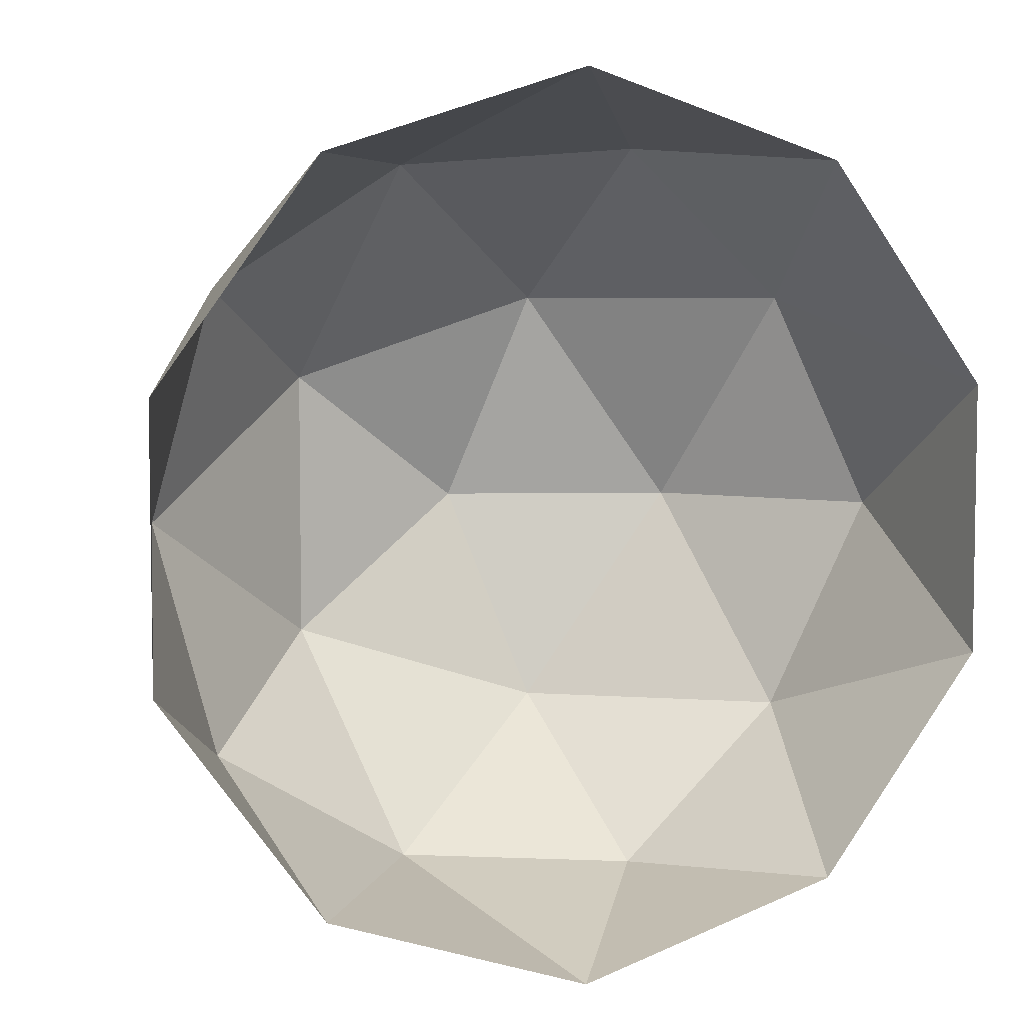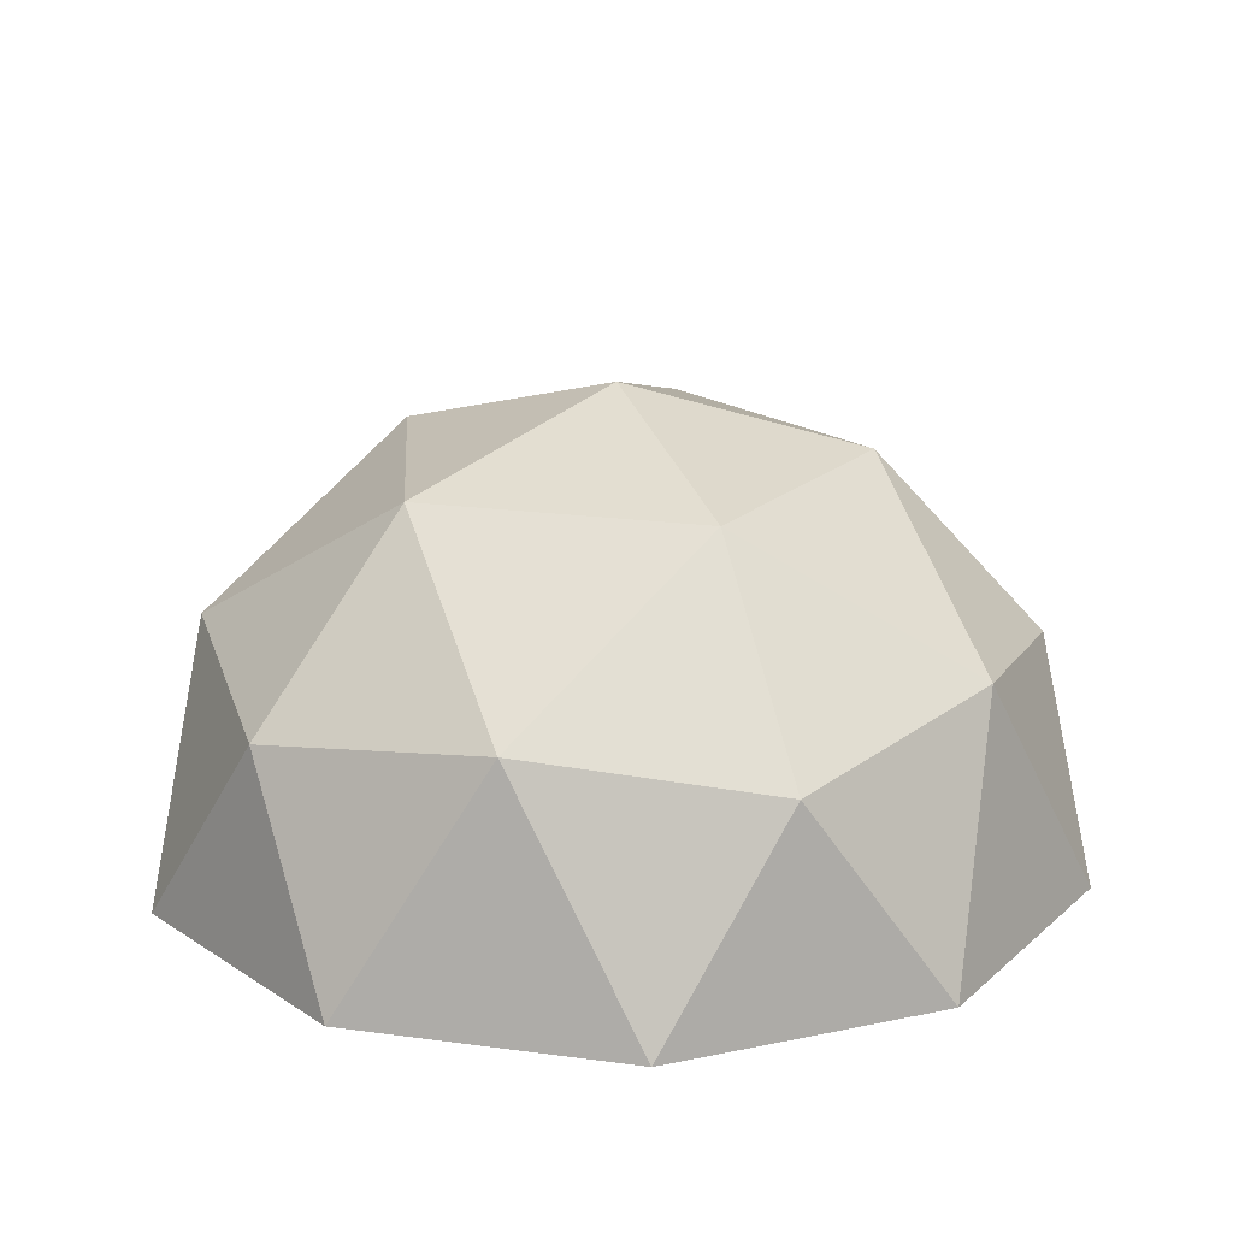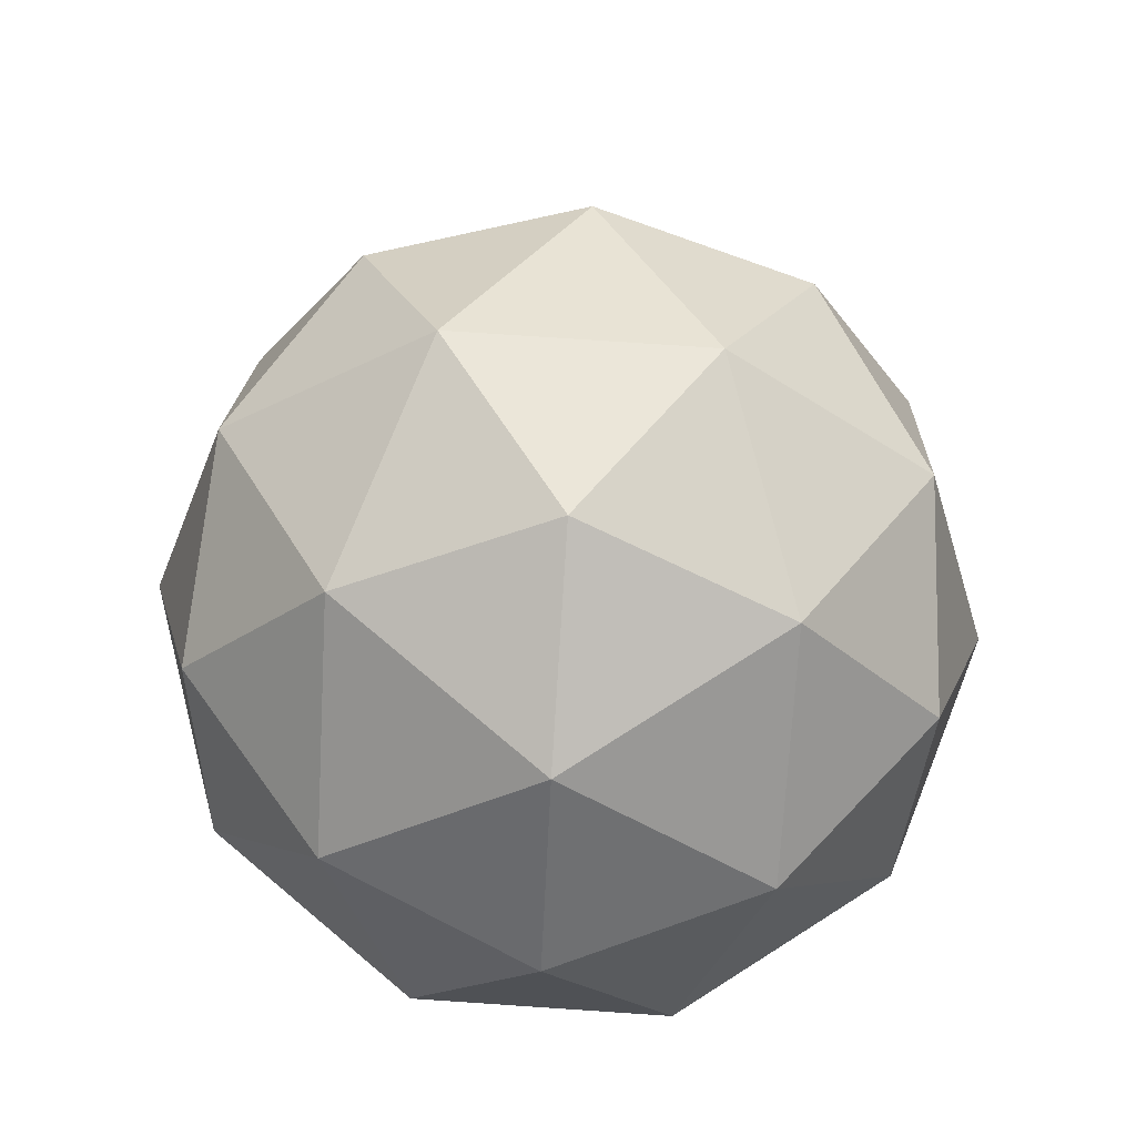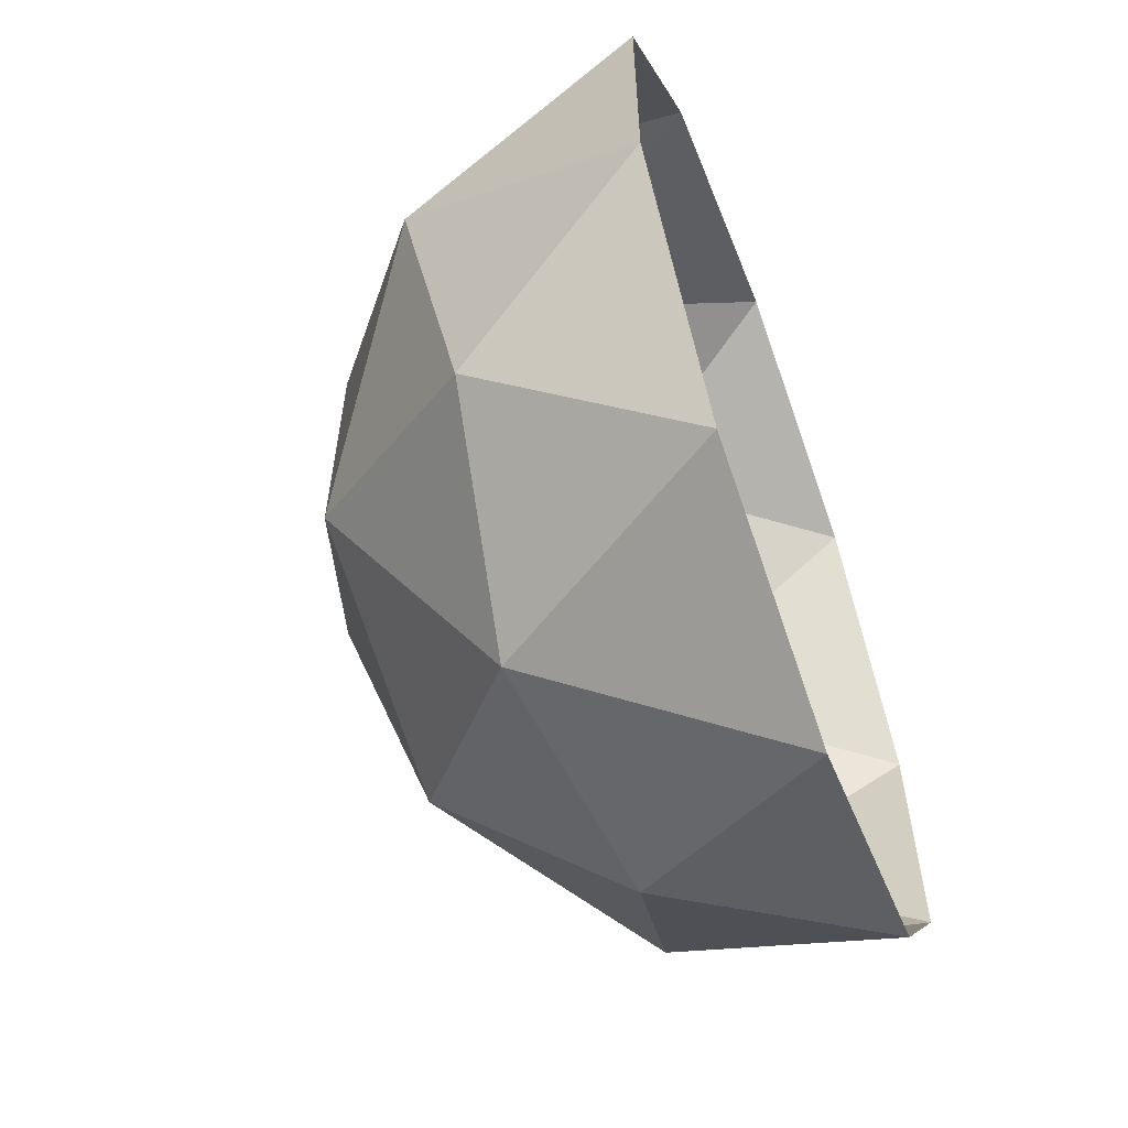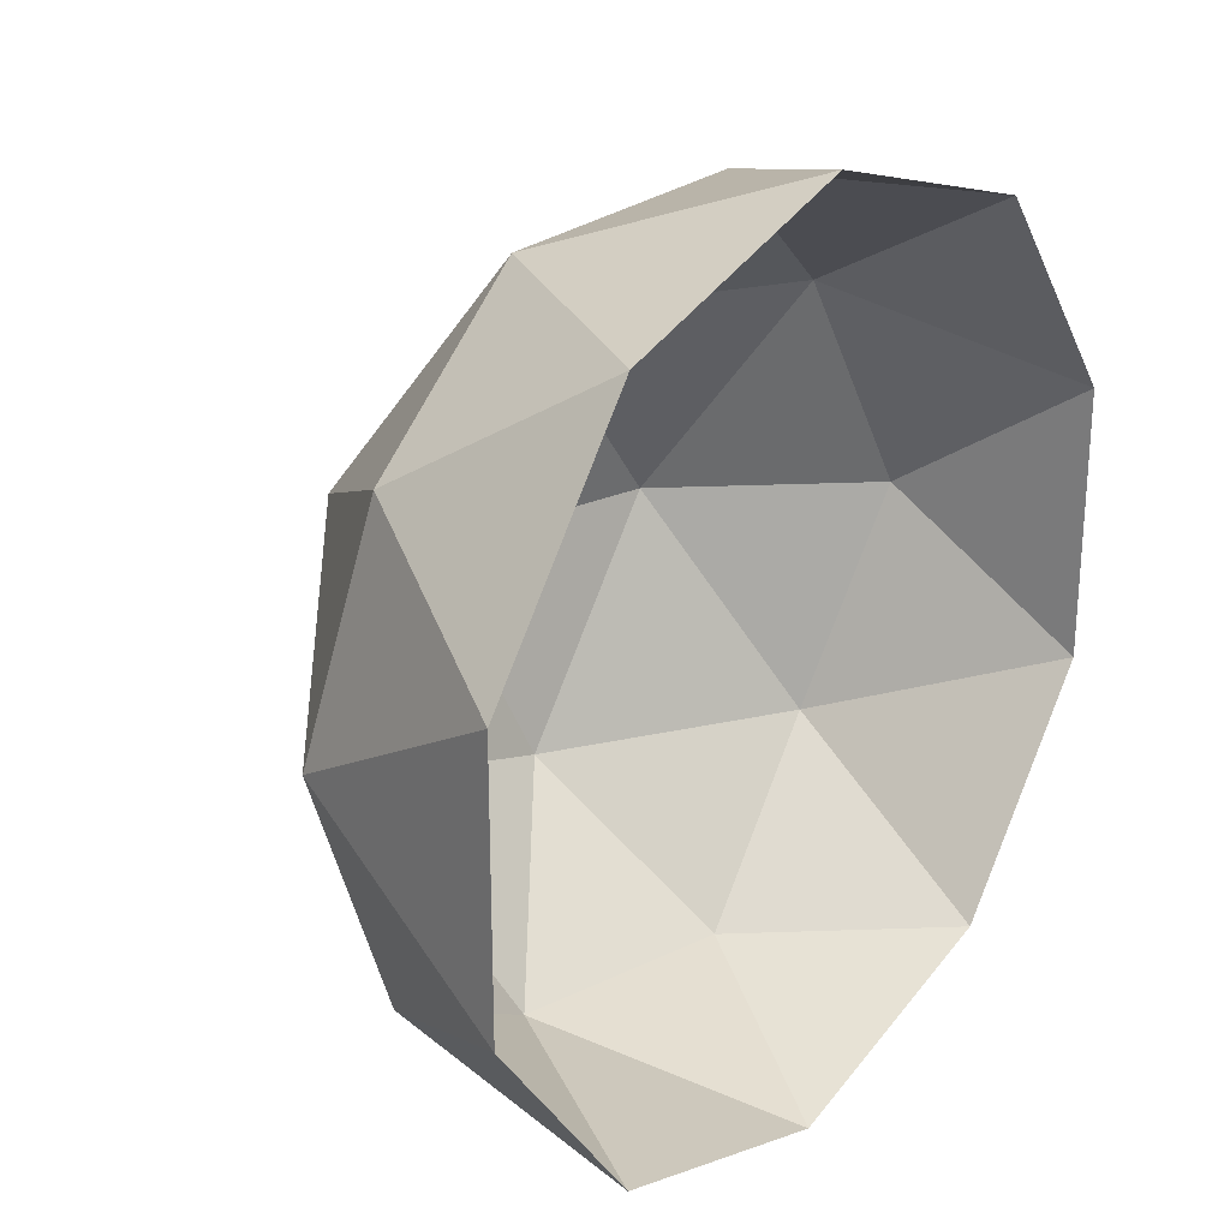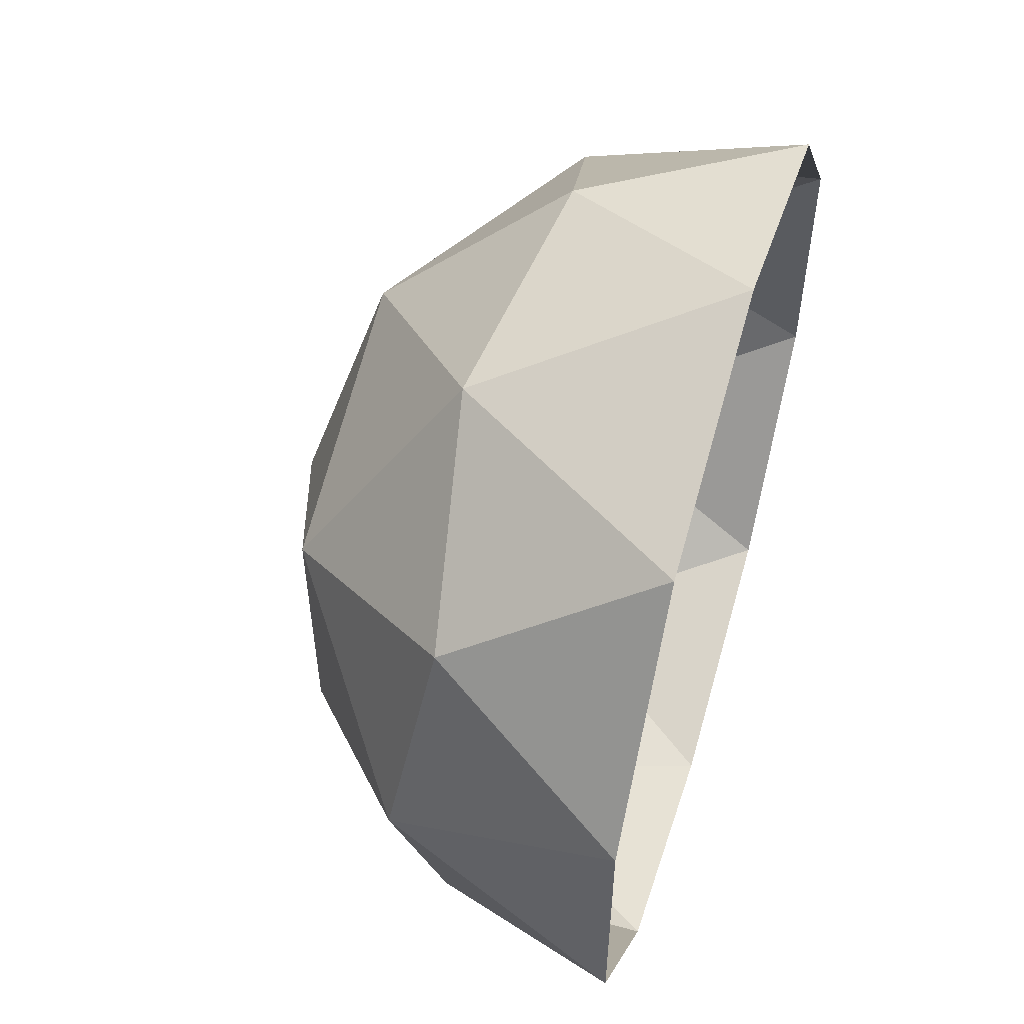
<metadata>
{"format":"obj","ext":"obj","renderer":"f3d","projection":"perspective","resolution":1024,"background":"white","views":[{"elev":5.7,"azim":-19.1,"up":"+Z"},{"elev":19.5,"azim":68.4,"up":"+Y"},{"elev":77.5,"azim":93.8,"up":"+Y"},{"elev":-60.7,"azim":-69.8,"up":"+Z"},{"elev":25.8,"azim":-51.4,"up":"+Z"},{"elev":56.0,"azim":-73.4,"up":"+Z"}]}
</metadata>
<code>
o Icosphere
v 14.99 24.26 46.14
v -39.25 24.26 28.51
v -39.25 24.26 -28.51
v 14.99 24.26 -46.14
v 48.51 24.26 0
v 0 54.24 0
v 51.58 0 16.76
v 51.58 0 -16.76
v 0 0 54.24
v 31.88 0 43.88
v -51.58 0 16.76
v -31.88 0 43.88
v -31.88 0 -43.88
v -51.58 0 -16.76
v 31.88 0 -43.88
v 0 0 -54.24
v 37.33 28.51 27.12
v -14.26 28.52 43.88
v -46.14 28.51 0
v -14.26 28.52 -43.88
v 37.33 28.51 -27.12
v 8.811 46.14 27.12
v 28.51 46.14 0
v -23.07 46.14 16.76
v -23.07 46.14 -16.76
v 8.811 46.14 -27.12
f 1 17 22
f 2 18 24
f 3 19 25
f 4 20 26
f 5 21 23
f 23 26 6
f 23 21 26
f 21 4 26
f 26 25 6
f 26 20 25
f 20 3 25
f 25 24 6
f 25 19 24
f 19 2 24
f 24 22 6
f 24 18 22
f 18 1 22
f 22 23 6
f 22 17 23
f 17 5 23
f 8 21 5
f 8 15 21
f 15 4 21
f 16 20 4
f 16 13 20
f 13 3 20
f 14 19 3
f 14 11 19
f 11 2 19
f 12 18 2
f 12 9 18
f 9 1 18
f 10 17 1
f 10 7 17
f 7 5 17
f 15 16 4
f 13 14 3
f 11 12 2
f 9 10 1
f 7 8 5

</code>
